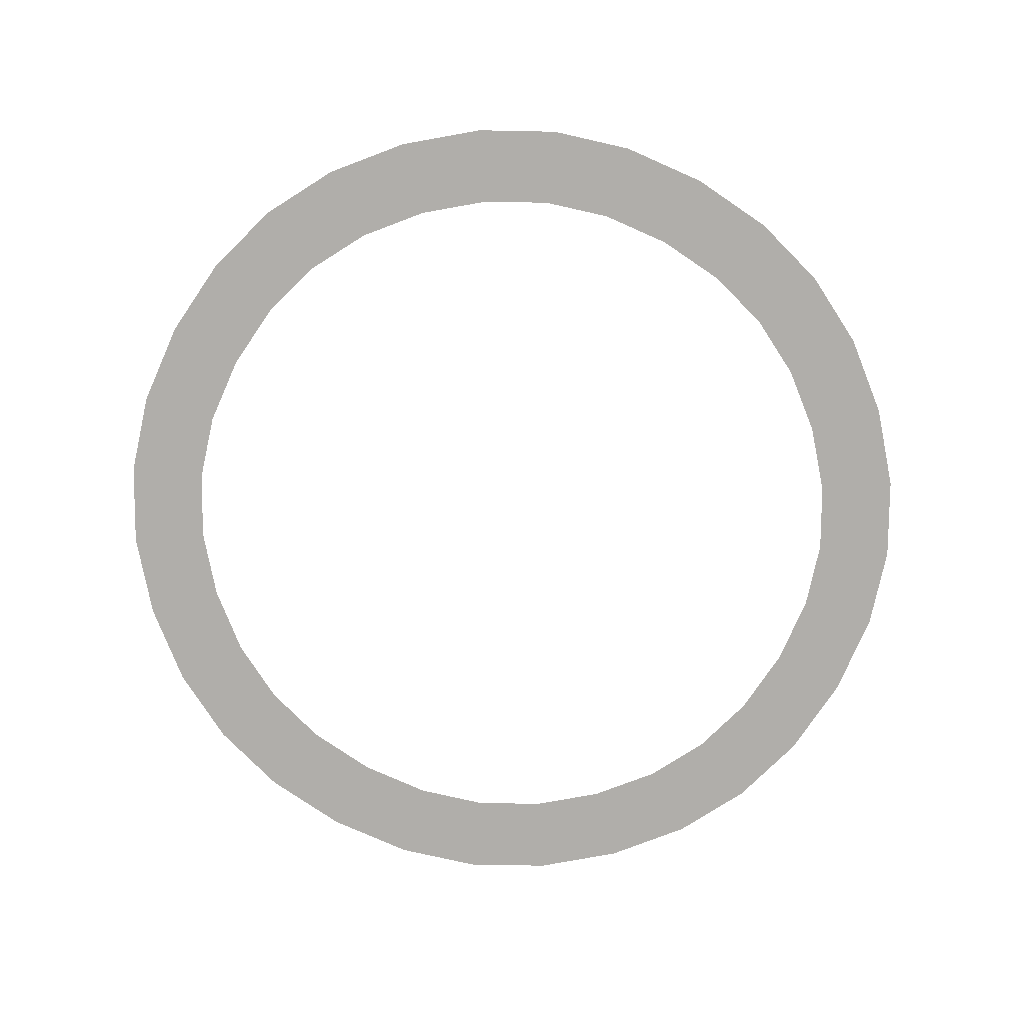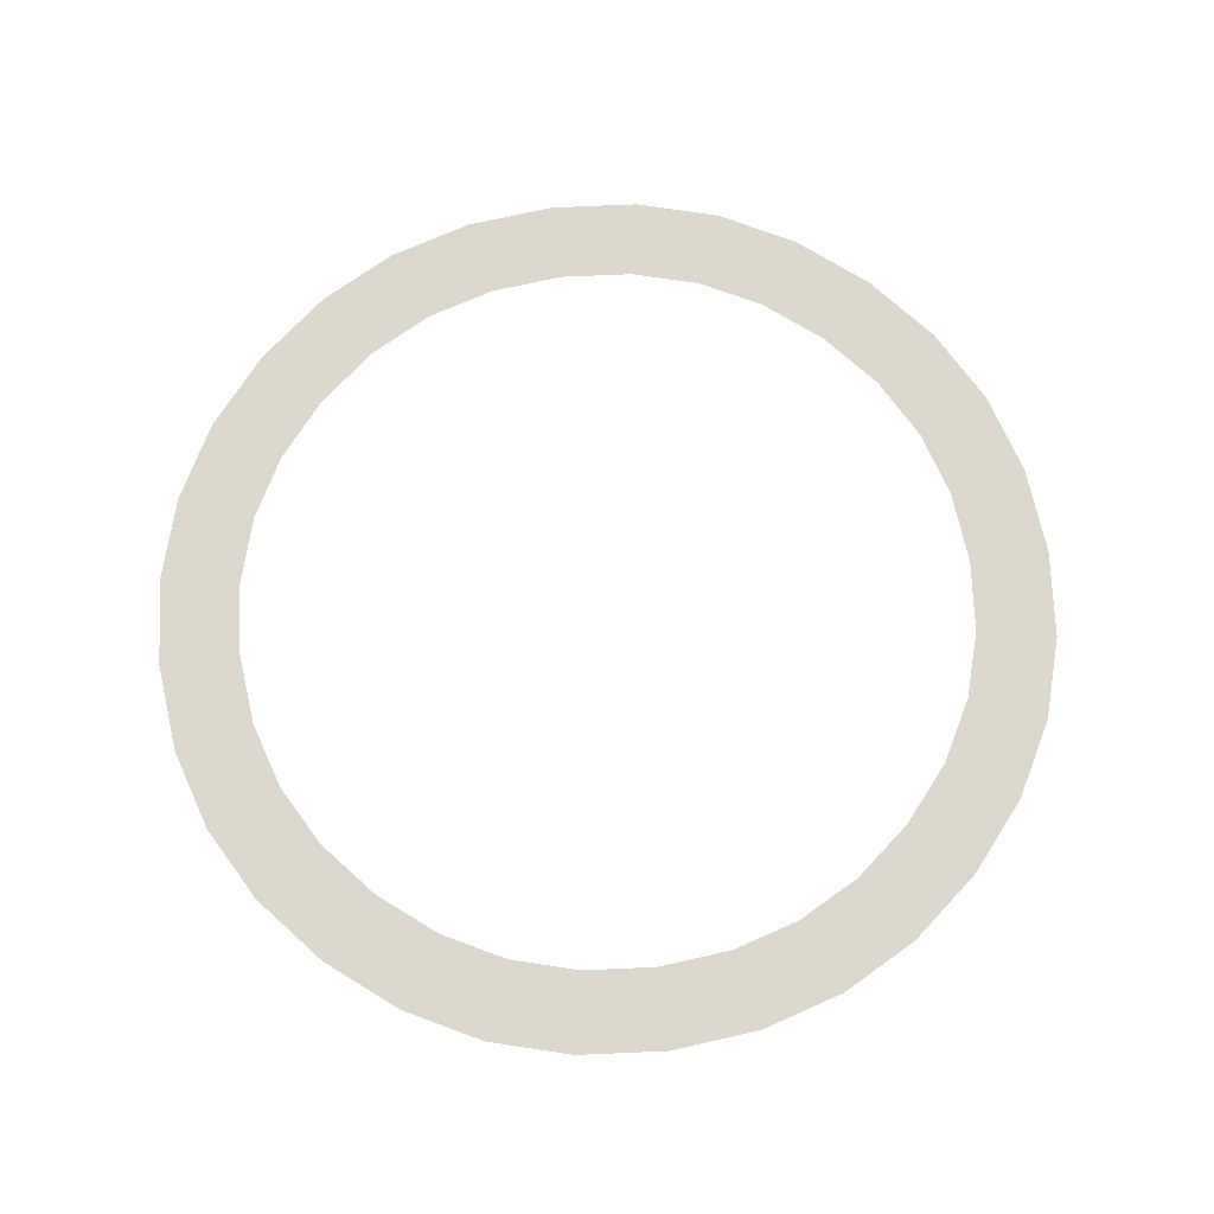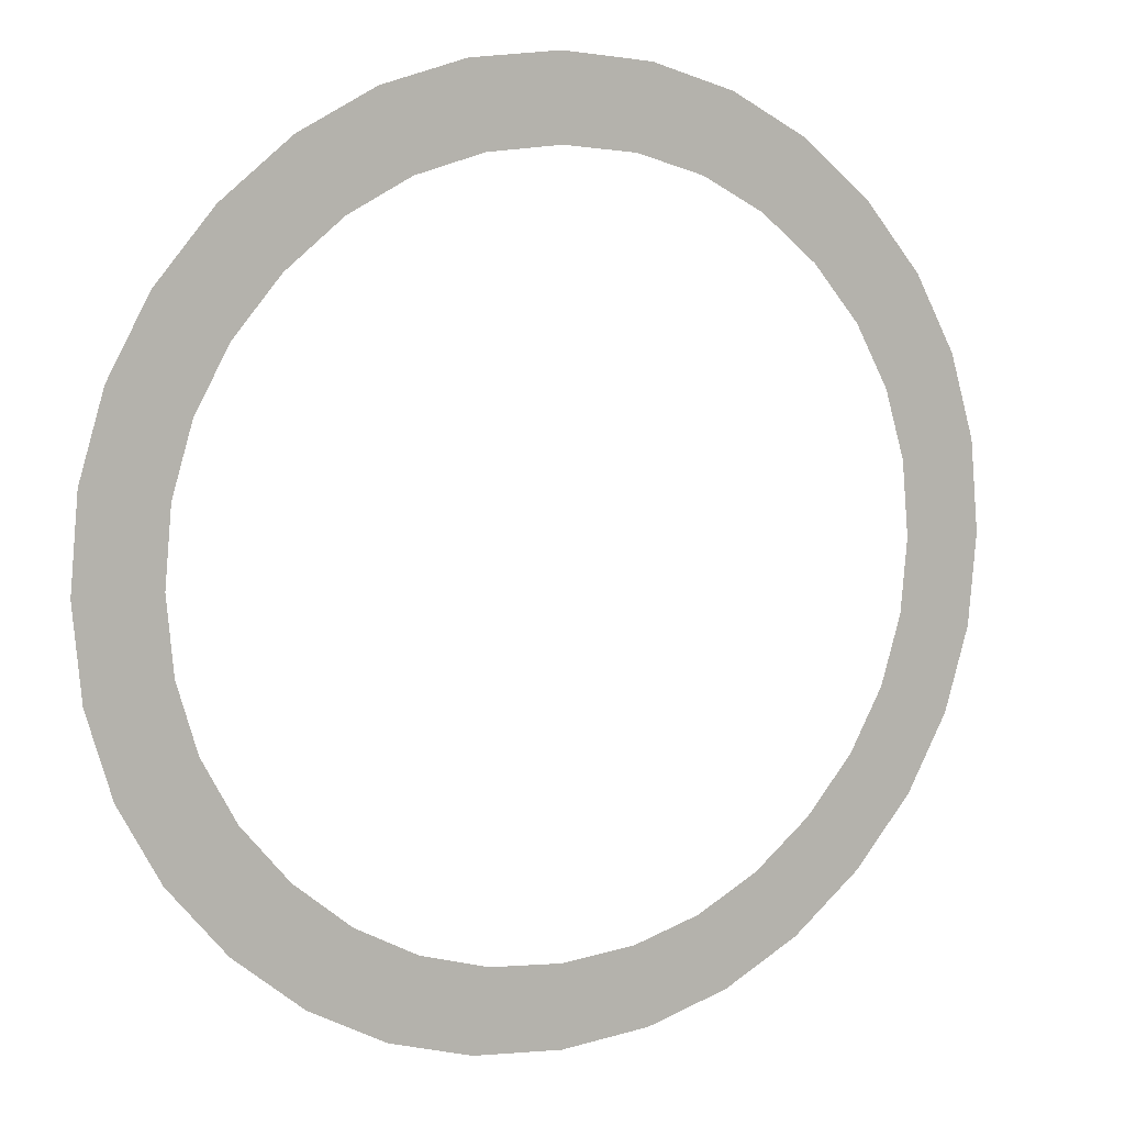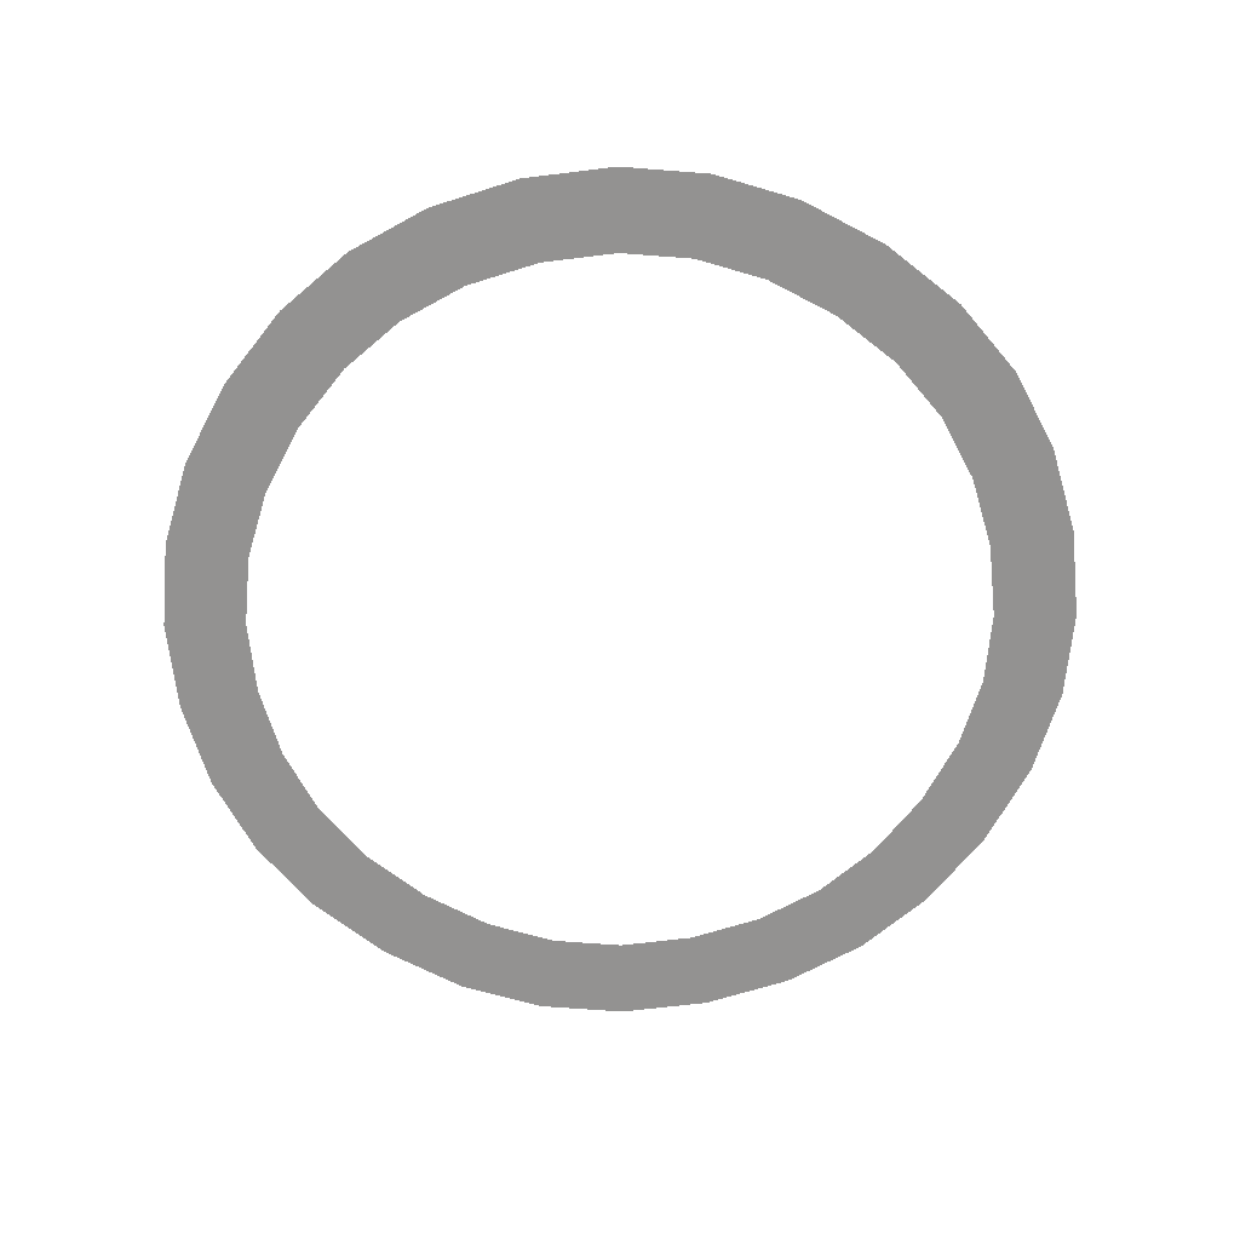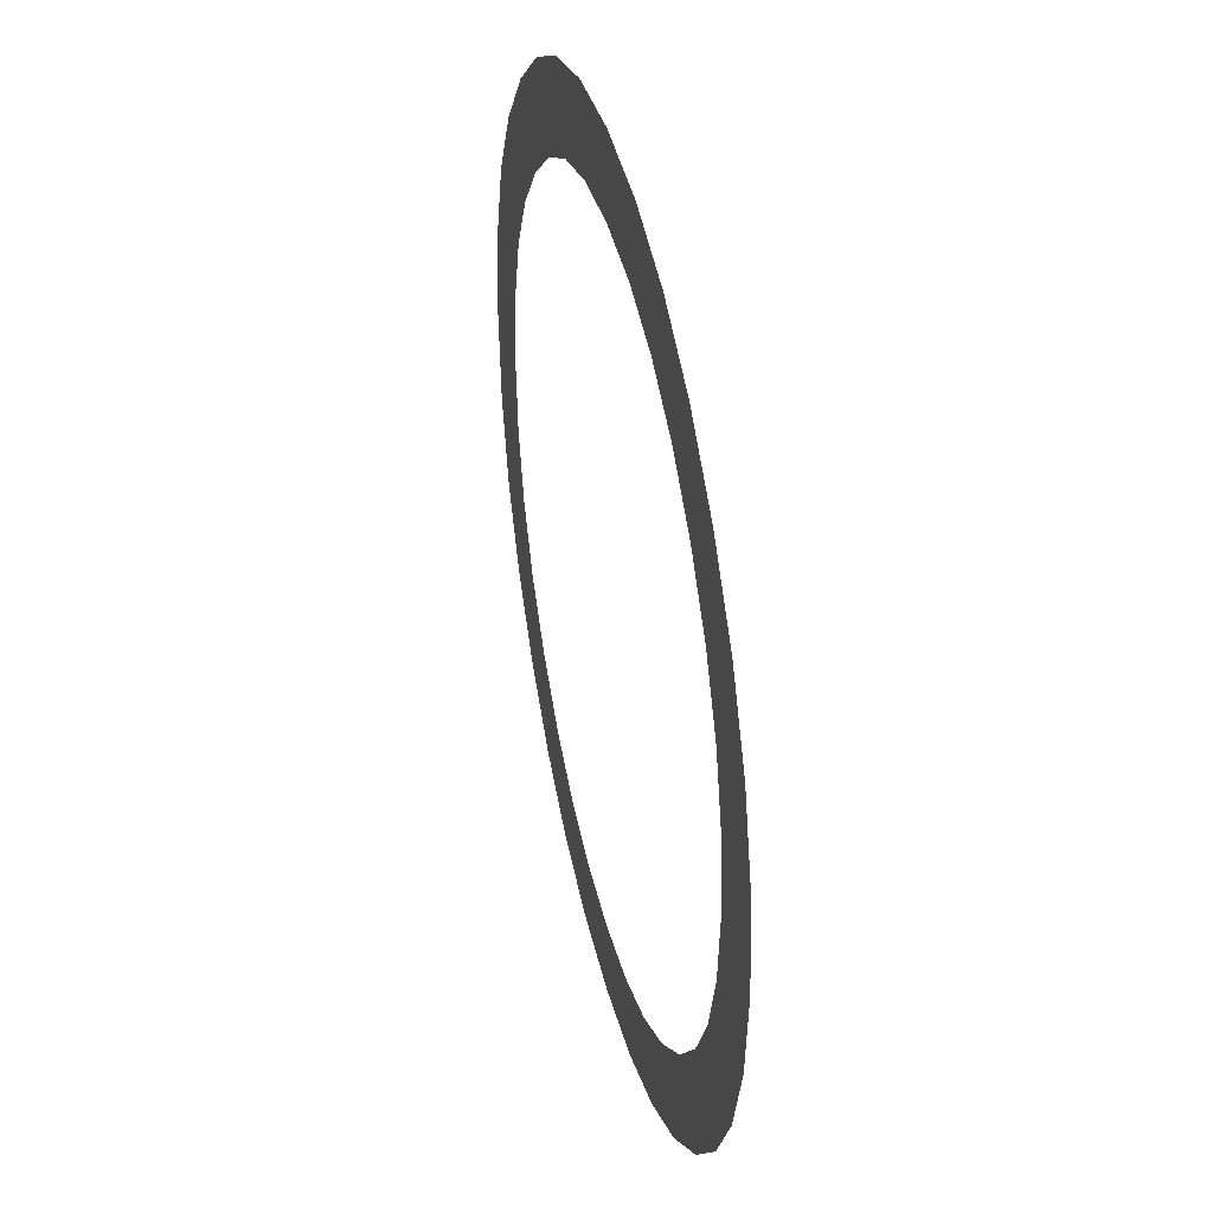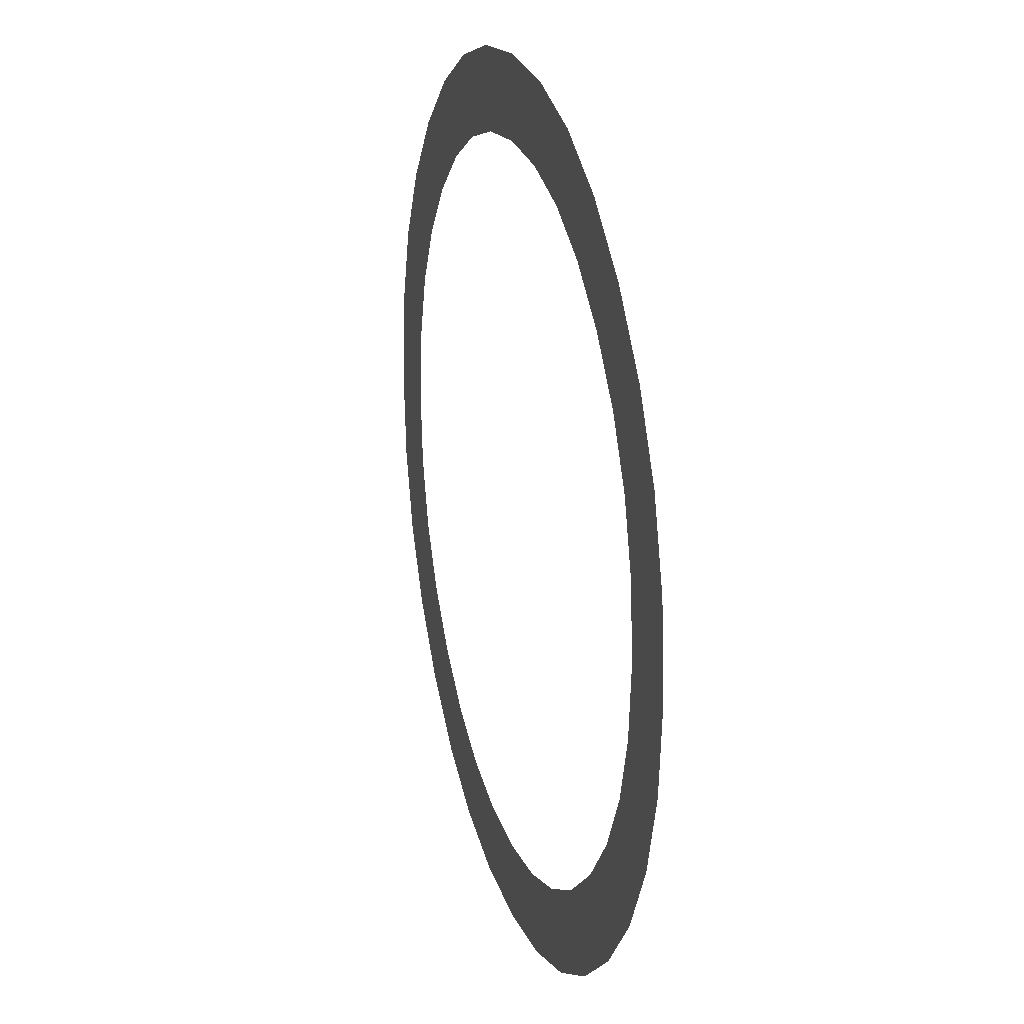
<metadata>
{"format":"obj","ext":"obj","renderer":"f3d","projection":"perspective","resolution":1024,"background":"white","views":[{"elev":-77.9,"azim":-29.0,"up":"+Z"},{"elev":72.9,"azim":-7.6,"up":"+Z"},{"elev":8.0,"azim":151.9,"up":"+Y"},{"elev":-66.5,"azim":-123.1,"up":"+Z"},{"elev":38.6,"azim":77.0,"up":"+Y"},{"elev":21.0,"azim":74.2,"up":"+Y"}]}
</metadata>
<code>
o mesh41/mesh41-geometry#mesh41-geometry
v 0.01673 0.324 -0.2538
v 0.01673 0.3205 -0.2538
v 0.01657 0.3222 -0.2538
v 0.01721 0.3256 -0.2538
v 0.01721 0.3189 -0.2538
v 0.01801 0.3271 -0.2538
v 0.01801 0.3174 -0.2538
v 0.01814 0.3223 -0.2538
v 0.01827 0.3237 -0.2538
v 0.01827 0.3208 -0.2538
v 0.01914 0.3284 -0.2538
v 0.01914 0.3161 -0.2538
v 0.01867 0.325 -0.2538
v 0.01867 0.3195 -0.2538
v 0.01933 0.3262 -0.2538
v 0.01933 0.3183 -0.2538
v 0.0205 0.3295 -0.2538
v 0.0205 0.315 -0.2538
v 0.02025 0.3273 -0.2538
v 0.02026 0.3172 -0.2538
v 0.02136 0.3282 -0.2538
v 0.02137 0.3163 -0.2538
v 0.02199 0.3303 -0.2538
v 0.02199 0.3142 -0.2538
v 0.02258 0.3289 -0.2538
v 0.02259 0.3156 -0.2538
v 0.02361 0.3308 -0.2538
v 0.02361 0.3137 -0.2538
v 0.02392 0.3292 -0.2538
v 0.02392 0.3153 -0.2538
v 0.02537 0.331 -0.2538
v 0.02537 0.3136 -0.2538
v 0.02536 0.3294 -0.2538
v 0.02536 0.3151 -0.2538
v 0.0268 0.3292 -0.2538
v 0.0268 0.3153 -0.2538
v 0.02713 0.3308 -0.2538
v 0.02713 0.3137 -0.2538
v 0.02814 0.3289 -0.2538
v 0.02814 0.3156 -0.2538
v 0.02875 0.3303 -0.2538
v 0.02875 0.3142 -0.2538
v 0.02936 0.3282 -0.2538
v 0.02936 0.3163 -0.2538
v 0.03024 0.3295 -0.2538
v 0.03024 0.315 -0.2538
v 0.03047 0.3273 -0.2538
v 0.03047 0.3172 -0.2538
v 0.03159 0.3284 -0.2538
v 0.03159 0.3161 -0.2538
v 0.03139 0.3262 -0.2538
v 0.03139 0.3183 -0.2538
v 0.03205 0.325 -0.2538
v 0.03205 0.3195 -0.2538
v 0.03271 0.3271 -0.2538
v 0.03271 0.3174 -0.2538
v 0.03245 0.3237 -0.2538
v 0.03245 0.3208 -0.2538
v 0.03258 0.3223 -0.2538
v 0.03351 0.3256 -0.2538
v 0.03351 0.3189 -0.2538
v 0.03399 0.324 -0.2538
v 0.03399 0.3205 -0.2538
v 0.03415 0.3222 -0.2538
f 1 2 3
f 2 1 4
f 3 2 1
f 4 1 2
f 2 4 5
f 5 4 2
f 5 4 6
f 6 4 5
f 5 6 7
f 7 6 5
f 7 6 8
f 8 6 7
f 8 6 9
f 9 6 8
f 10 7 8
f 8 7 10
f 9 6 11
f 11 6 9
f 7 10 12
f 12 10 7
f 9 11 13
f 13 11 9
f 12 10 14
f 14 10 12
f 13 11 15
f 15 11 13
f 12 14 16
f 16 14 12
f 15 11 17
f 17 11 15
f 12 16 18
f 18 16 12
f 15 17 19
f 19 17 15
f 18 16 20
f 20 16 18
f 19 17 21
f 21 17 19
f 18 20 22
f 22 20 18
f 21 17 23
f 23 17 21
f 18 22 24
f 24 22 18
f 21 23 25
f 25 23 21
f 24 22 26
f 26 22 24
f 25 23 27
f 27 23 25
f 24 26 28
f 28 26 24
f 25 27 29
f 29 27 25
f 28 26 30
f 30 26 28
f 29 27 31
f 31 27 29
f 28 30 32
f 32 30 28
f 29 31 33
f 33 31 29
f 32 30 34
f 34 30 32
f 33 31 35
f 35 31 33
f 32 34 36
f 36 34 32
f 35 31 37
f 37 31 35
f 32 36 38
f 38 36 32
f 35 37 39
f 39 37 35
f 38 36 40
f 40 36 38
f 39 37 41
f 41 37 39
f 38 40 42
f 42 40 38
f 39 41 43
f 43 41 39
f 42 40 44
f 44 40 42
f 43 41 45
f 45 41 43
f 42 44 46
f 46 44 42
f 43 45 47
f 47 45 43
f 46 44 48
f 48 44 46
f 47 45 49
f 49 45 47
f 46 48 50
f 50 48 46
f 47 49 51
f 51 49 47
f 50 48 52
f 52 48 50
f 51 49 53
f 53 49 51
f 50 52 54
f 54 52 50
f 53 49 55
f 55 49 53
f 50 54 56
f 56 54 50
f 53 55 57
f 57 55 53
f 56 54 58
f 58 54 56
f 57 55 59
f 59 55 57
f 56 58 59
f 59 58 56
f 56 59 55
f 55 59 56
f 56 55 60
f 60 55 56
f 56 60 61
f 61 60 56
f 61 60 62
f 62 60 61
f 61 62 63
f 63 62 61
f 63 62 64
f 64 62 63

</code>
